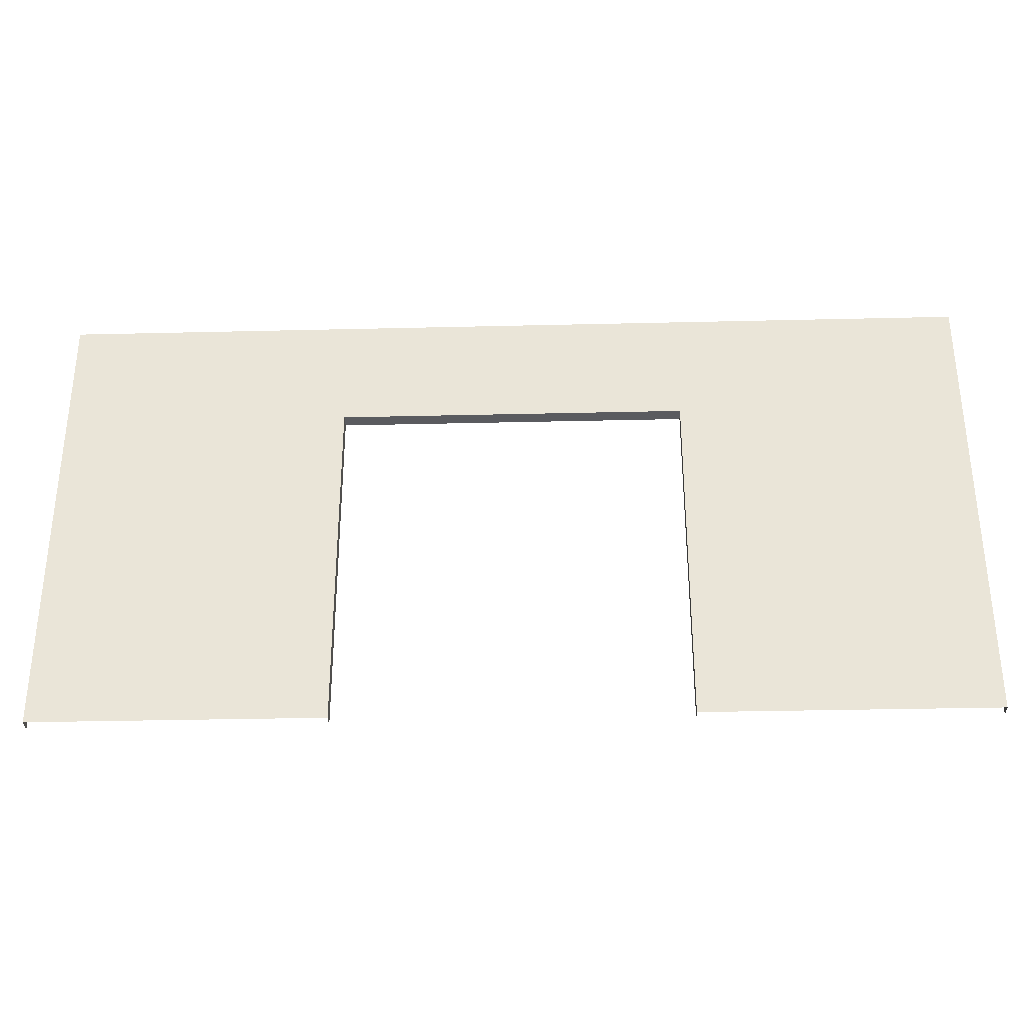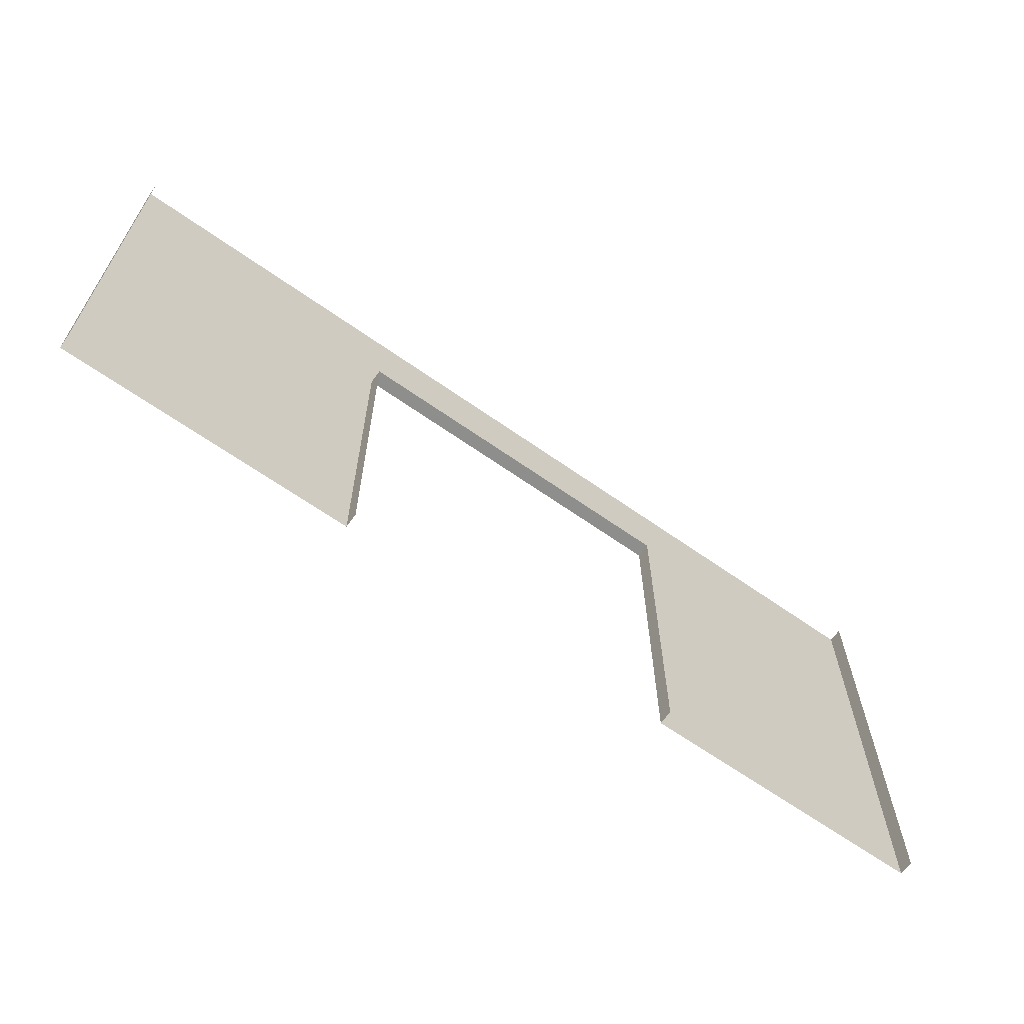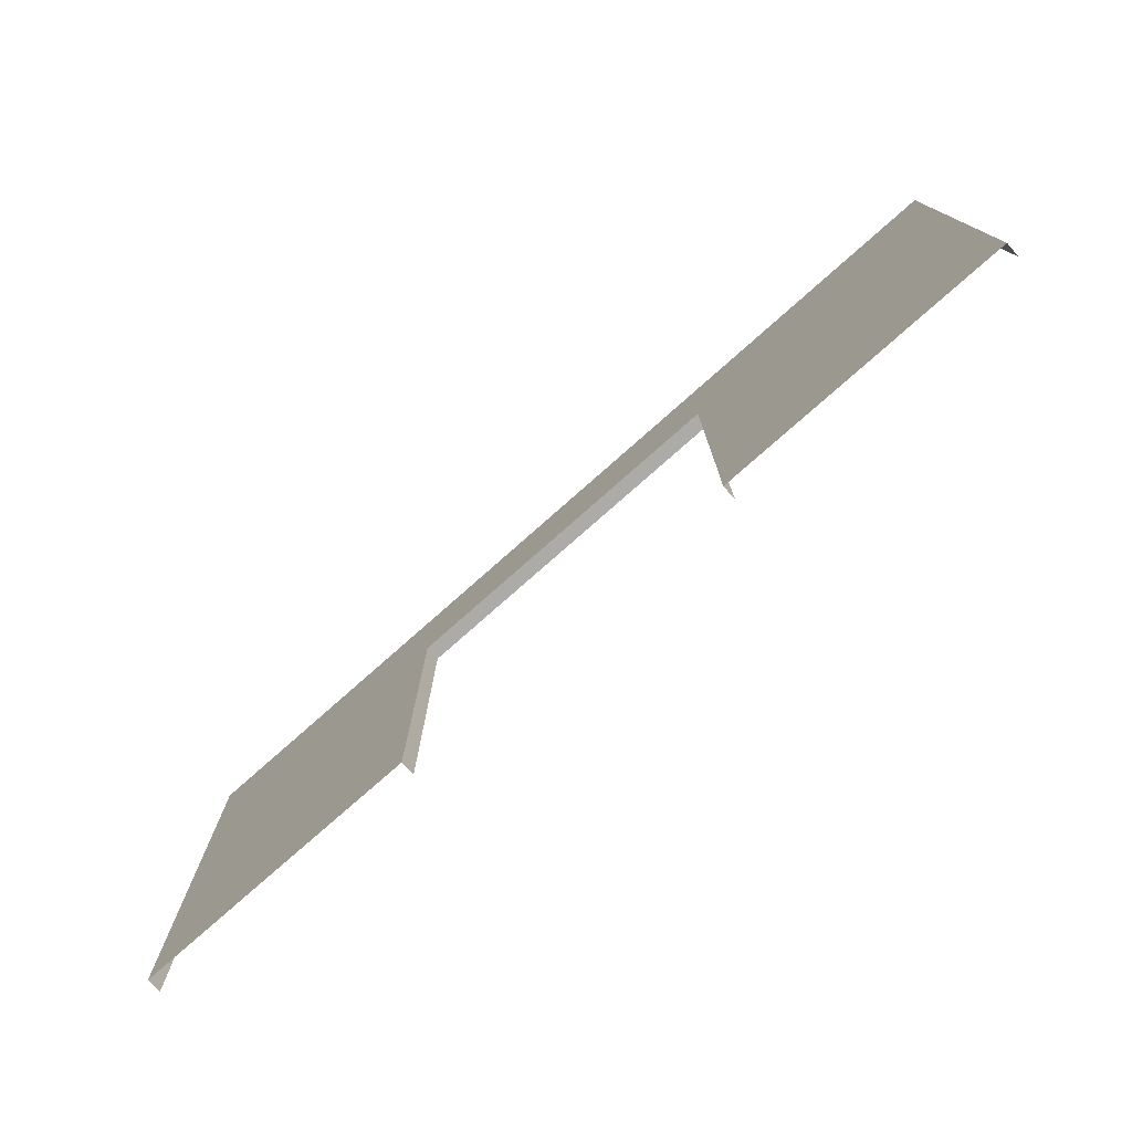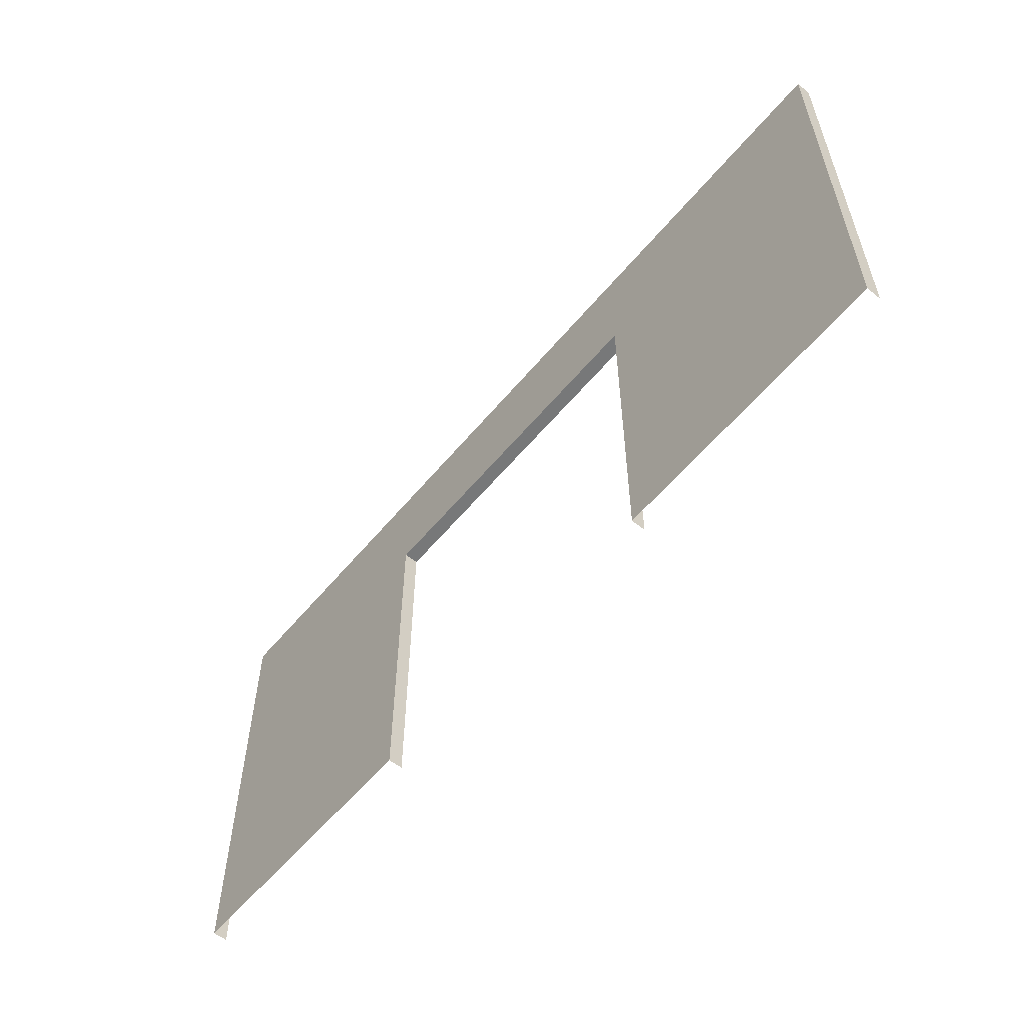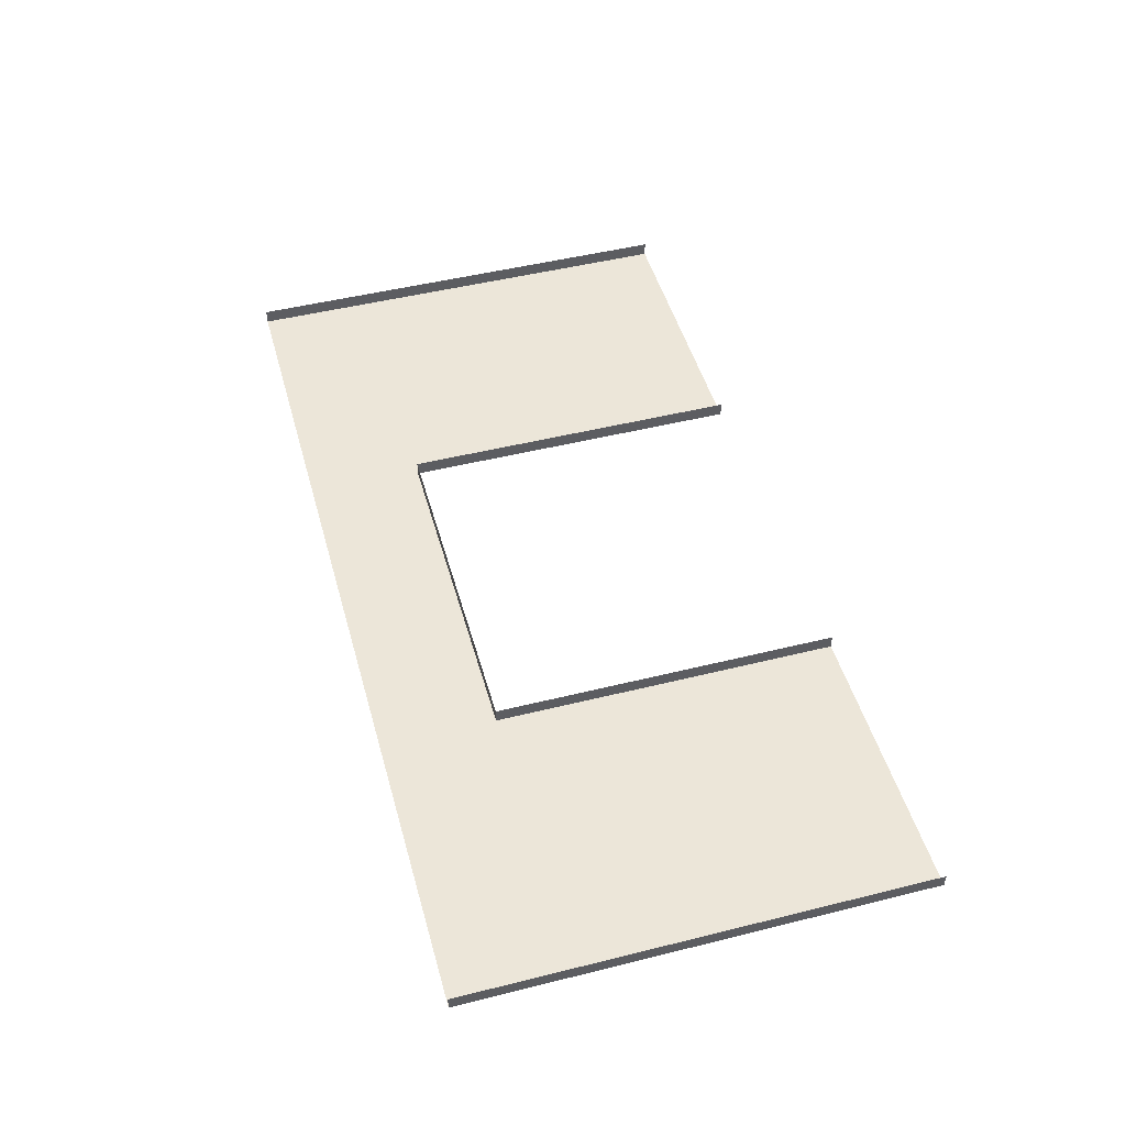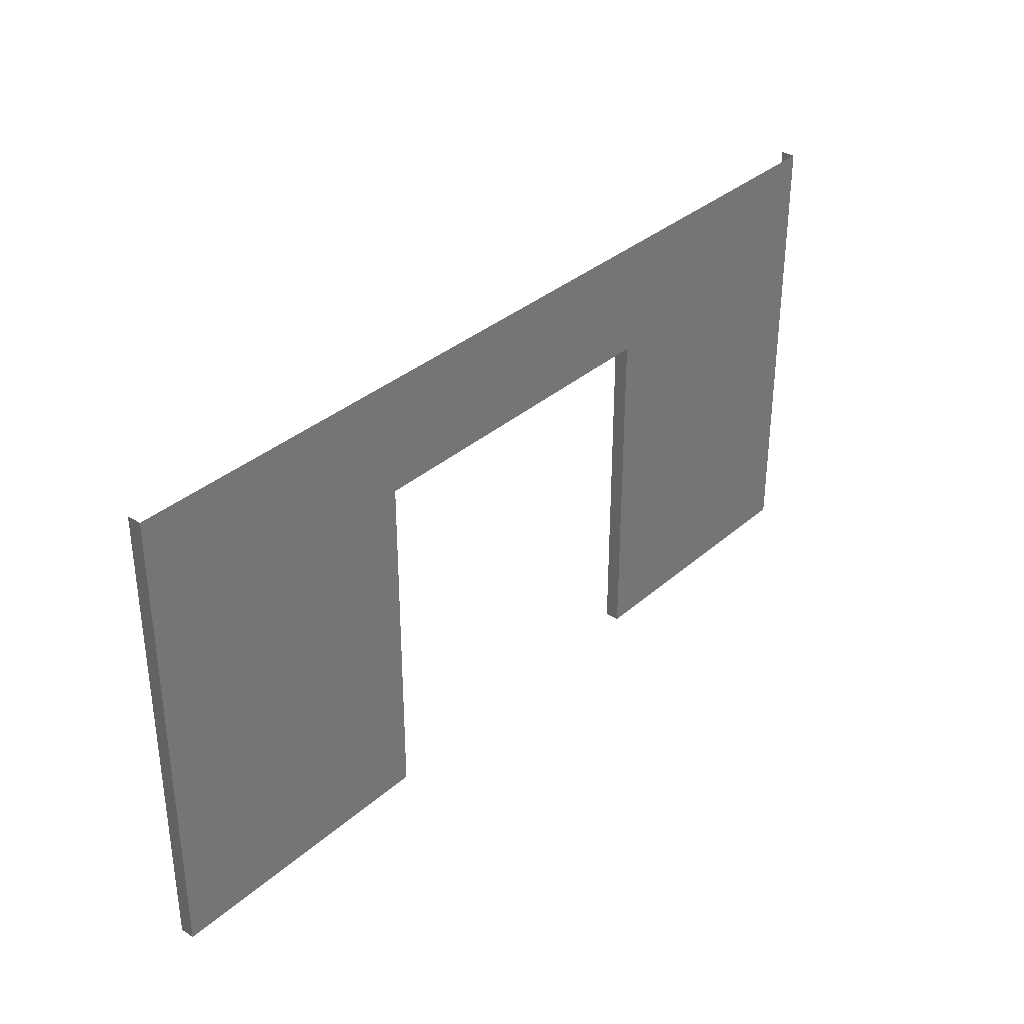
<metadata>
{"format":"obj","ext":"obj","renderer":"f3d","projection":"perspective","resolution":1024,"background":"white","views":[{"elev":-32.8,"azim":-178.1,"up":"+Y"},{"elev":-64.8,"azim":-35.4,"up":"+Y"},{"elev":-76.5,"azim":-138.4,"up":"+Y"},{"elev":-57.4,"azim":-129.3,"up":"+Y"},{"elev":48.6,"azim":-105.5,"up":"+Z"},{"elev":34.1,"azim":130.4,"up":"+Y"}]}
</metadata>
<code>
o door-frame_8x4_W_Cube.025
v 8 0 -0.125
v 5.5 0 -0.125
v 8 4 -0.125
v 5.5 4 -0.125
v 2.5 0 -0.125
v 0 0 -0.125
v -1e-06 4 -0.125
v 2.5 4 -0.125
v -0 2 -0.125
v 2.5 2 -0.125
v 8 2 -0.125
v 5.5 2 -0.125
v -0 3 -0.125
v 2.5 3 -0.125
v 8 3 -0.125
v 5.5 3 -0.125
v 5.5 0 -0
v 2.5 0 0
v 2.5 2 0
v 5.5 2 0
v 2.5 3 0
v 5.5 3 -0
v 0 0 0
v -1e-06 4 0
v -0 2 0
v -0 3 0
v 8 0 -0
v 8 4 -0
v 8 2 -0
v 8 3 -0
v 4 3 -0.125
v 4 4 -0.125
v 4 3 0
f 15 16 4 3
f 14 13 7 8
f 5 6 9 10
f 1 2 12 11
f 10 9 13 14
f 11 12 16 15
f 32 31 14 8
f 33 31 16 22
f 12 20 22 16
f 2 17 20 12
f 14 21 19 10
f 10 19 18 5
f 9 25 26 13
f 6 23 25 9
f 13 26 24 7
f 15 30 29 11
f 11 29 27 1
f 3 28 30 15
f 21 14 31 33
f 4 16 31 32

</code>
